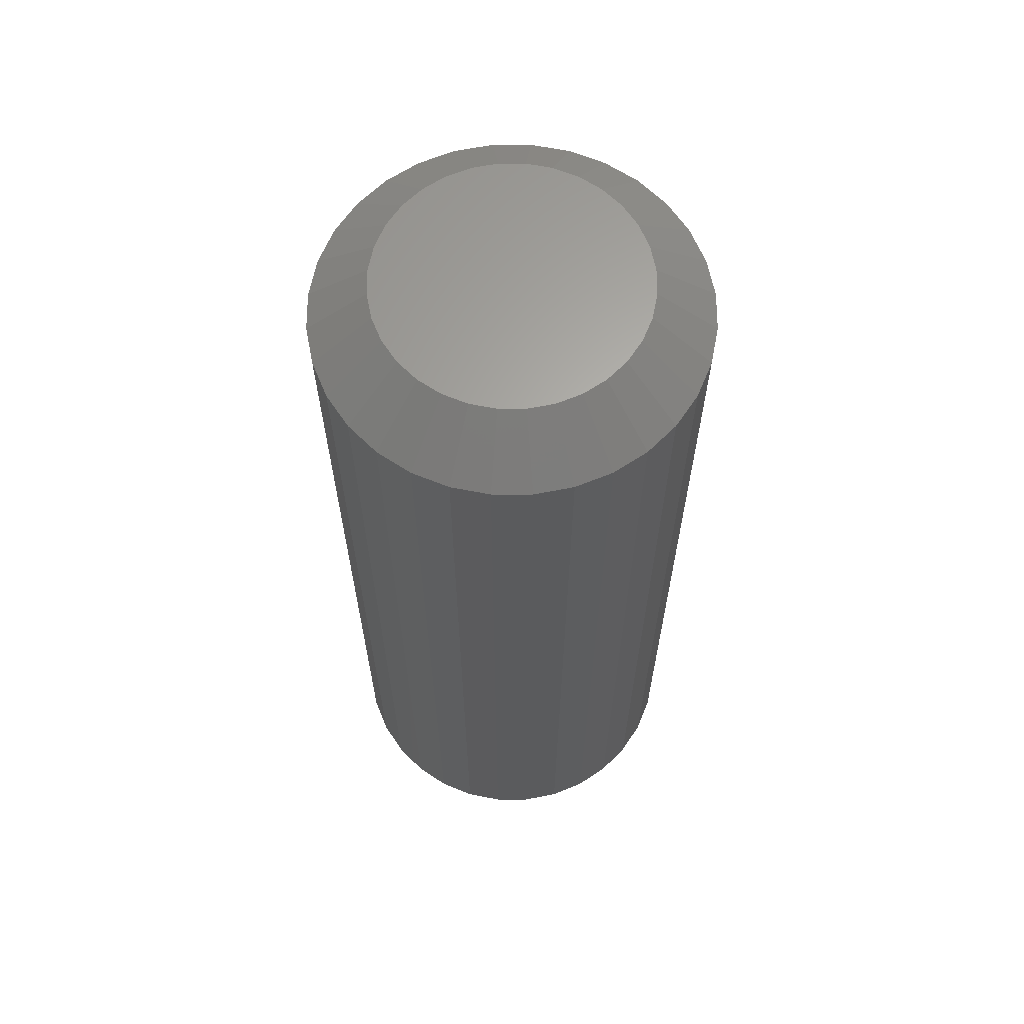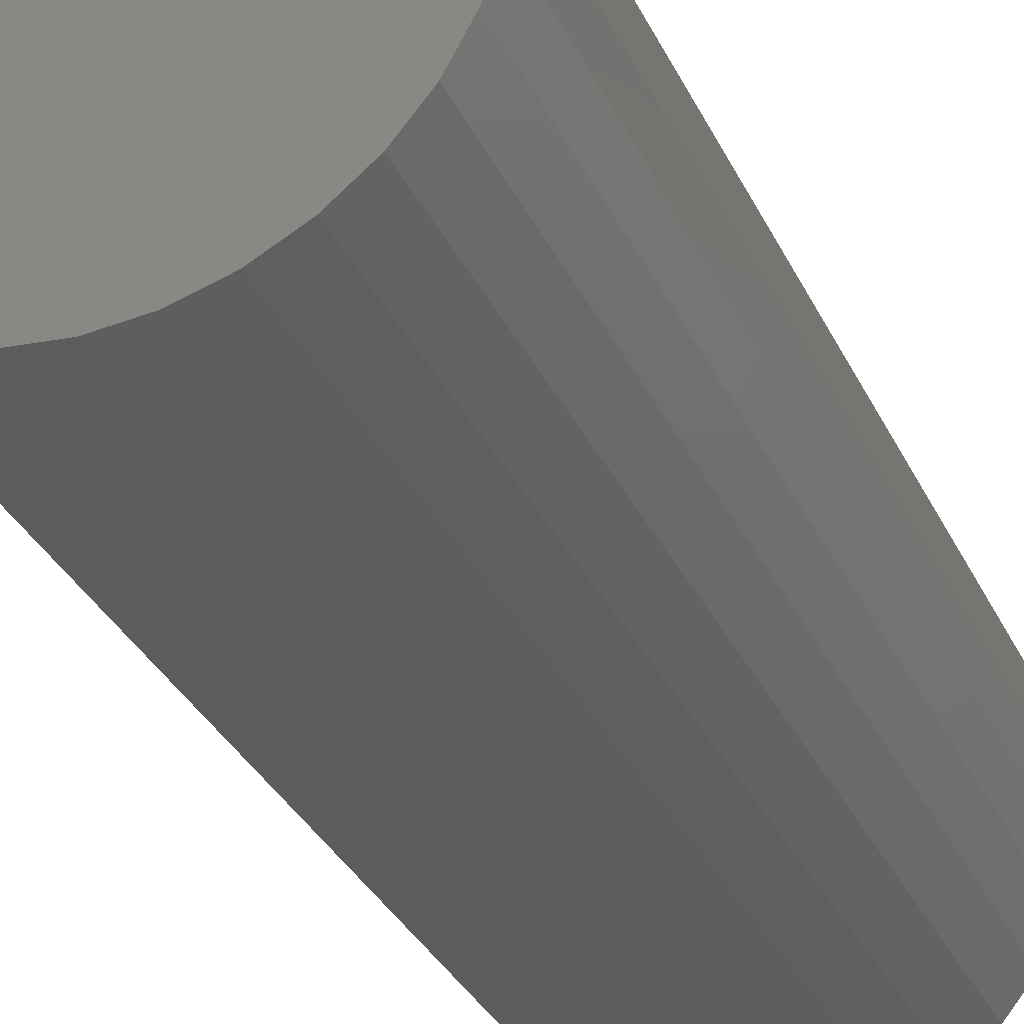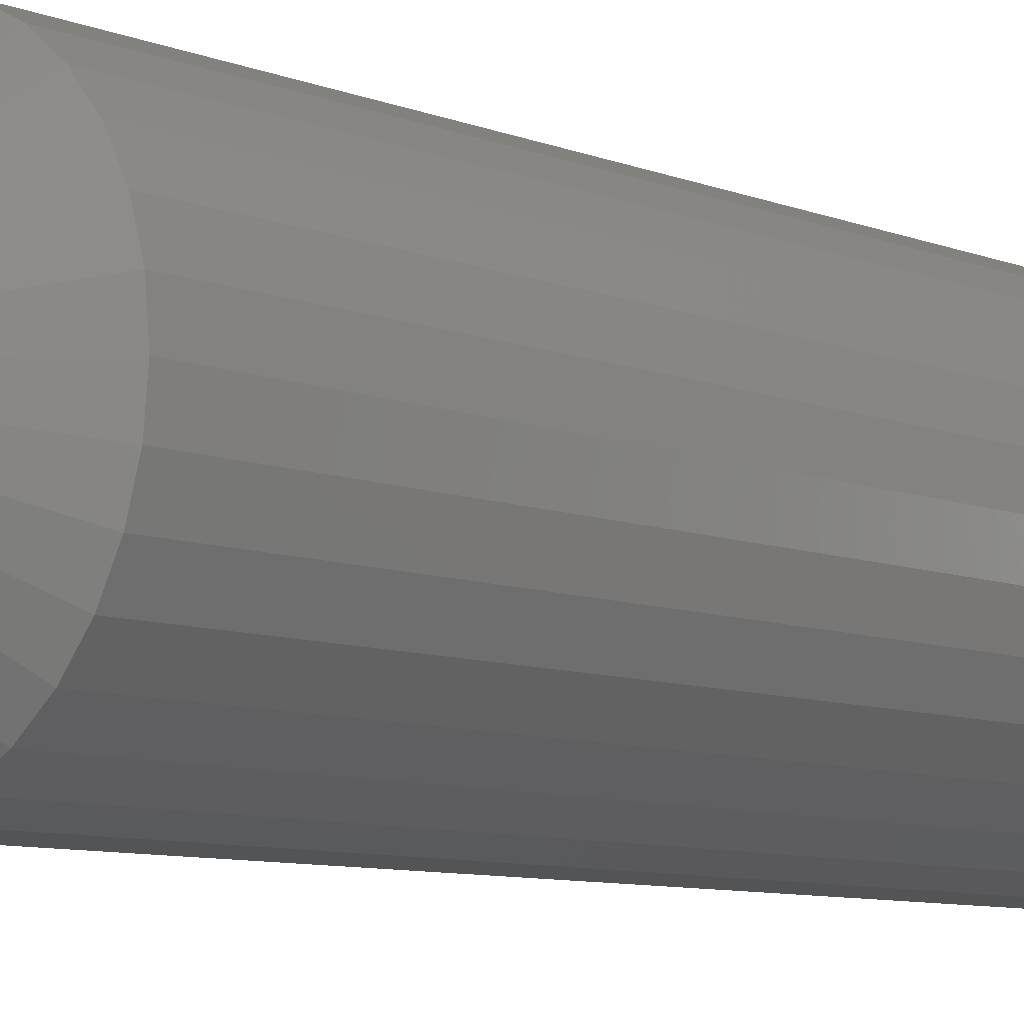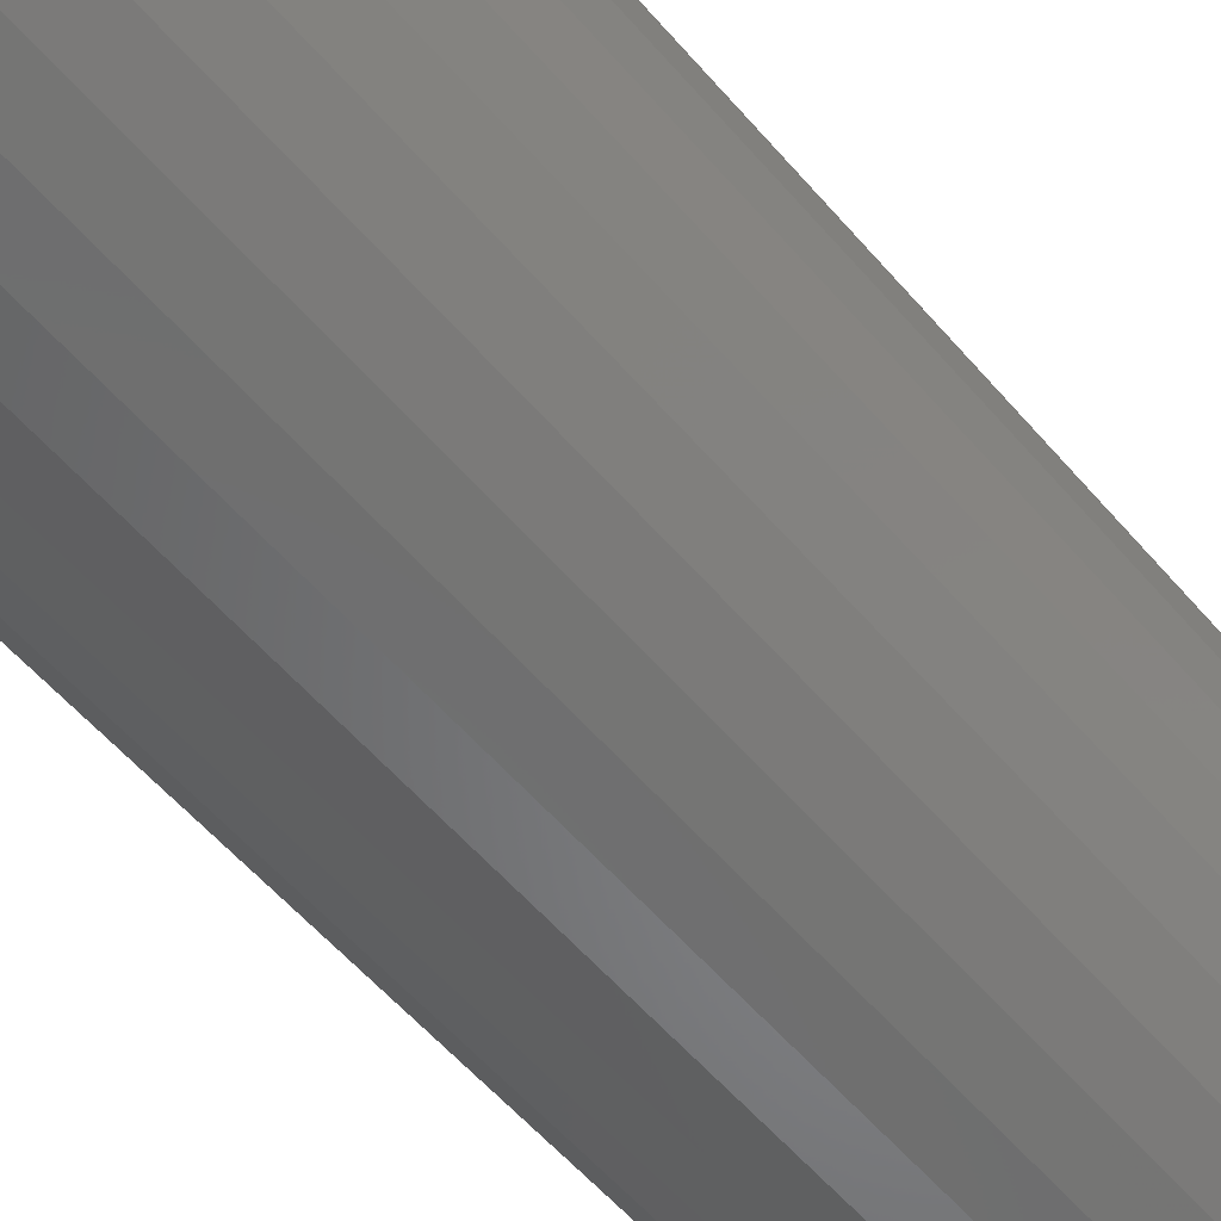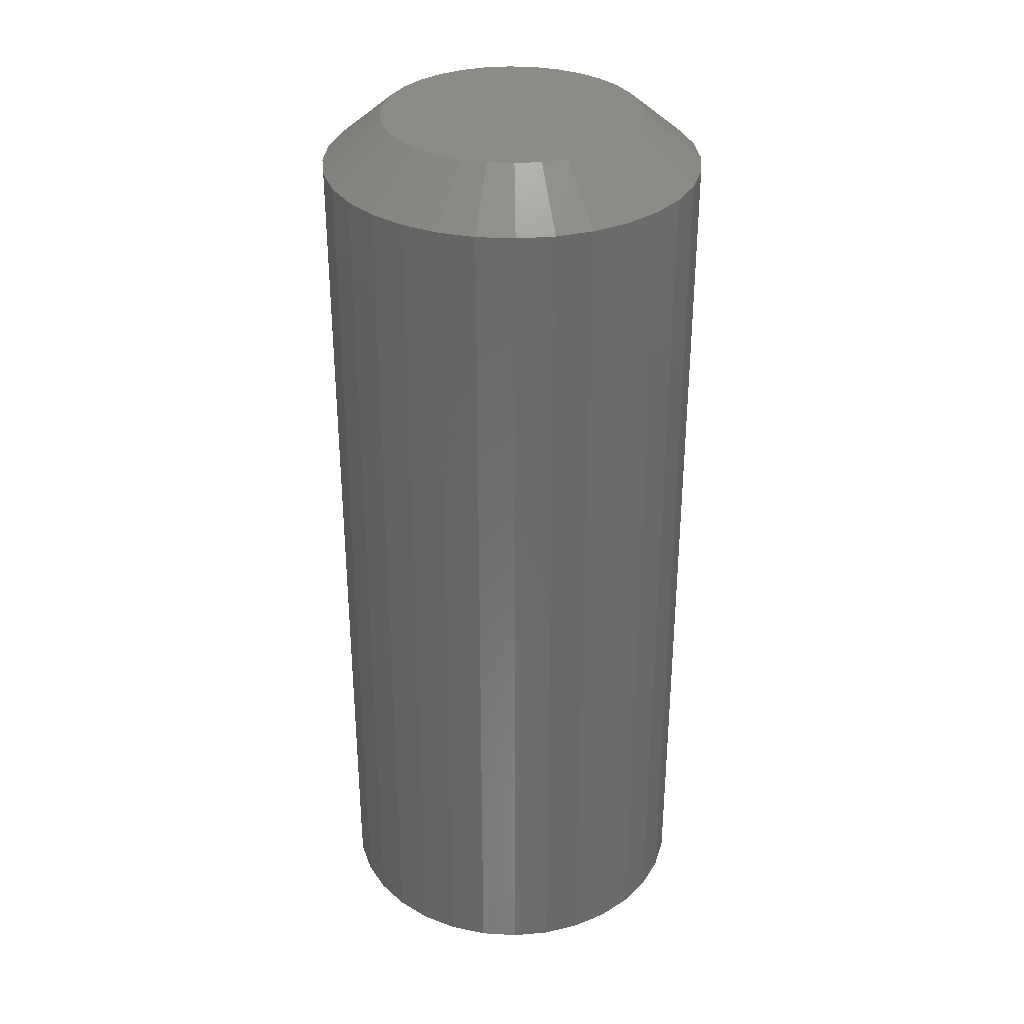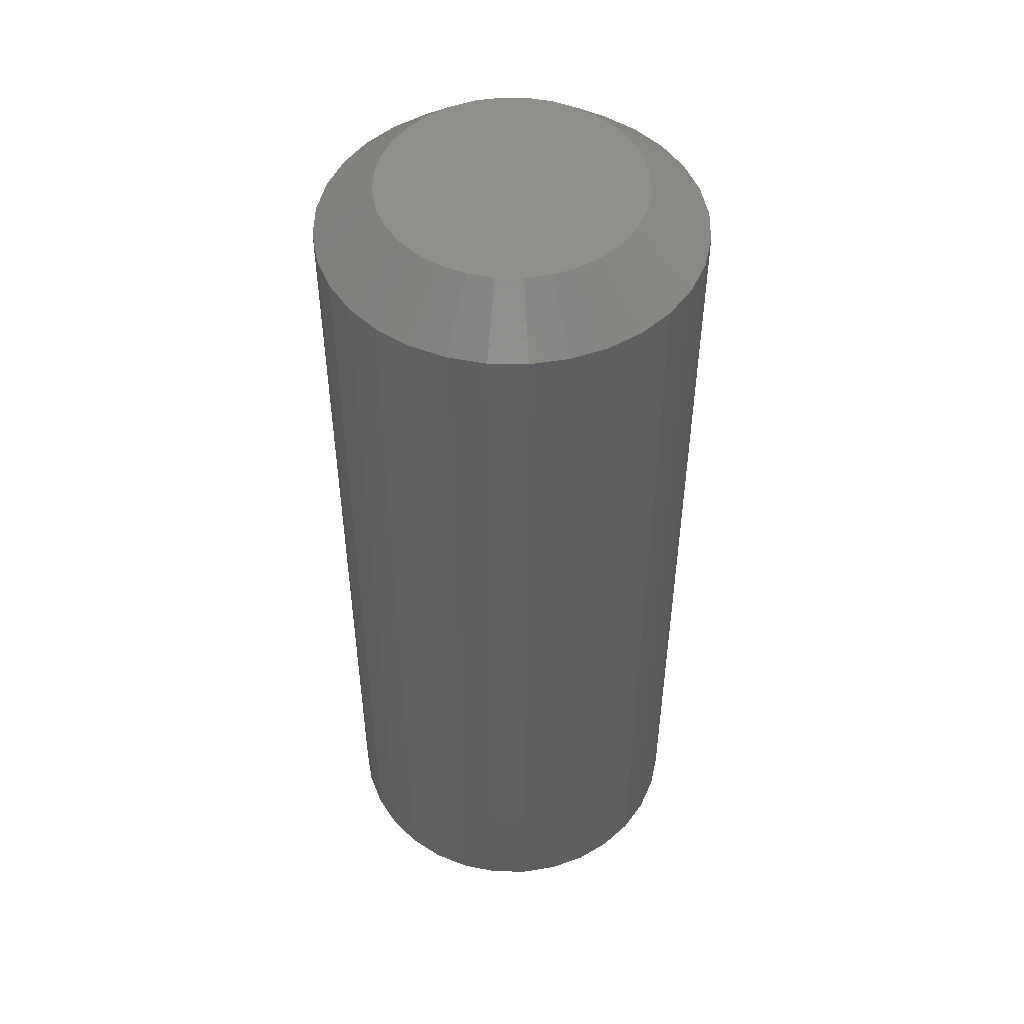
<metadata>
{"format":"stl","ext":"stl","renderer":"f3d","projection":"perspective","resolution":1024,"background":"white","views":[{"elev":64.0,"azim":163.1,"up":"+Z"},{"elev":-32.0,"azim":-158.1,"up":"+Y"},{"elev":-8.5,"azim":43.1,"up":"+Y"},{"elev":-56.2,"azim":-140.2,"up":"+Y"},{"elev":33.0,"azim":21.5,"up":"+Z"},{"elev":49.4,"azim":6.7,"up":"+Z"}]}
</metadata>
<code>
# stl→obj: 96 verts, 188 faces
v -0.02212 0.1021 0.75
v 0.0185 0.1021 0.75
v -0.001809 0.1041 0.75
v -0.04165 0.09619 0.75
v 0.03803 0.09619 0.75
v -0.05965 0.08657 0.75
v 0.05603 0.08657 0.75
v 0.05603 -0.08657 0.75
v -0.04165 -0.09619 0.75
v 0.03803 -0.09619 0.75
v -0.02212 -0.1021 0.75
v 0.0185 -0.1021 0.75
v -0.001809 -0.1041 0.75
v 0.07181 0.07362 0.75
v -0.07543 0.07362 0.75
v 0.08476 0.05784 0.75
v -0.08837 0.05784 0.75
v 0.09438 0.03984 0.75
v -0.098 0.03984 0.75
v 0.1003 0.02031 0.75
v -0.1039 0.02031 0.75
v 0.1023 -8.576e-17 0.75
v -0.1059 2.69e-07 0.75
v 0.1003 -0.02031 0.75
v -0.1039 -0.02031 0.75
v 0.09438 -0.03984 0.75
v -0.098 -0.03984 0.75
v 0.08476 -0.05784 0.75
v -0.08838 -0.05784 0.75
v 0.07181 -0.07362 0.75
v -0.07543 -0.07362 0.75
v -0.05965 -0.08657 0.75
v 0.1492 0 0
v 0.1492 -3.698e-17 0.7109
v 0.1463 -0.02946 0
v 0.1463 -0.02946 0.7109
v 0.1377 -0.05778 0
v 0.1377 -0.05778 0.7109
v 0.1237 -0.08388 0
v 0.1237 -0.08388 0.7109
v 0.105 -0.1068 0
v 0.105 -0.1068 0.7109
v 0.08207 -0.1255 0
v 0.08207 -0.1255 0.7109
v 0.05597 -0.1395 0
v 0.05597 -0.1395 0.7109
v 0.02765 -0.1481 0
v 0.02765 -0.1481 0.7109
v -0.001809 -0.151 0
v -0.001809 -0.151 0.7109
v -0.03127 -0.1481 0
v -0.03127 -0.1481 0.7109
v -0.05959 -0.1395 0
v -0.05959 -0.1395 0.7109
v -0.08569 -0.1255 0
v -0.08569 -0.1255 0.7109
v -0.1086 -0.1068 0
v -0.1086 -0.1068 0.7109
v -0.1274 -0.08388 0
v -0.1274 -0.08388 0.7109
v -0.1413 -0.05778 0
v -0.1413 -0.05778 0.7109
v -0.1499 -0.02946 0
v -0.1499 -0.02946 0.7109
v -0.1528 1.849e-17 0
v -0.1528 8.554e-17 0.7109
v -0.1499 0.02946 0
v -0.1499 0.02946 0.7109
v -0.1413 0.05778 0
v -0.1413 0.05778 0.7109
v -0.1274 0.08388 0
v -0.1274 0.08388 0.7109
v -0.1086 0.1068 0
v -0.1086 0.1068 0.7109
v -0.08569 0.1255 0
v -0.08569 0.1255 0.7109
v -0.05959 0.1395 0
v -0.05959 0.1395 0.7109
v -0.03127 0.1481 0
v -0.03127 0.1481 0.7109
v -0.001809 0.151 0
v -0.001809 0.151 0.7109
v 0.02765 0.1481 0
v 0.02765 0.1481 0.7109
v 0.05597 0.1395 0
v 0.05597 0.1395 0.7109
v 0.08207 0.1255 0
v 0.08207 0.1255 0.7109
v 0.105 0.1068 0
v 0.105 0.1068 0.7109
v 0.1237 0.08388 0
v 0.1237 0.08388 0.7109
v 0.1377 0.05778 0
v 0.1377 0.05778 0.7109
v 0.1463 0.02946 0
v 0.1463 0.02946 0.7109
f 1 2 3
f 2 1 4
f 2 4 5
f 5 4 6
f 5 6 7
f 8 9 10
f 10 9 11
f 10 11 12
f 12 11 13
f 7 6 14
f 14 6 15
f 14 15 16
f 16 15 17
f 16 17 18
f 18 17 19
f 18 19 20
f 20 19 21
f 20 21 22
f 22 21 23
f 22 23 24
f 24 23 25
f 24 25 26
f 26 25 27
f 26 27 28
f 28 27 29
f 28 29 30
f 30 29 31
f 30 31 8
f 8 31 32
f 8 32 9
f 33 34 35
f 35 34 36
f 35 36 37
f 37 36 38
f 37 38 39
f 39 38 40
f 39 40 41
f 41 40 42
f 41 42 43
f 43 42 44
f 43 44 45
f 45 44 46
f 45 46 47
f 47 46 48
f 47 48 49
f 49 48 50
f 49 50 51
f 51 50 52
f 51 52 53
f 53 52 54
f 53 54 55
f 55 54 56
f 55 56 57
f 57 56 58
f 57 58 59
f 59 58 60
f 59 60 61
f 61 60 62
f 61 62 63
f 63 62 64
f 63 64 65
f 65 64 66
f 65 66 67
f 67 66 68
f 67 68 69
f 69 68 70
f 69 70 71
f 71 70 72
f 71 72 73
f 73 72 74
f 73 74 75
f 75 74 76
f 75 76 77
f 77 76 78
f 77 78 79
f 79 78 80
f 79 80 81
f 81 80 82
f 81 82 83
f 83 82 84
f 83 84 85
f 85 84 86
f 85 86 87
f 87 86 88
f 87 88 89
f 89 88 90
f 89 90 91
f 91 90 92
f 91 92 93
f 93 92 94
f 93 94 95
f 95 94 96
f 95 96 33
f 33 96 34
f 80 78 1
f 70 17 72
f 72 17 15
f 72 15 74
f 17 70 19
f 19 70 68
f 19 68 21
f 21 68 66
f 21 66 23
f 18 92 16
f 16 92 90
f 16 90 14
f 92 18 94
f 94 18 20
f 94 20 96
f 96 20 22
f 96 22 34
f 84 5 86
f 86 5 7
f 86 7 88
f 88 7 14
f 88 14 90
f 5 84 2
f 2 84 82
f 2 82 3
f 3 82 80
f 3 80 1
f 1 78 4
f 4 78 76
f 4 76 6
f 6 76 74
f 6 74 15
f 48 46 12
f 38 28 40
f 40 28 30
f 40 30 42
f 28 38 26
f 26 38 36
f 26 36 24
f 24 36 34
f 24 34 22
f 27 60 29
f 29 60 58
f 29 58 31
f 60 27 62
f 62 27 25
f 62 25 64
f 64 25 23
f 64 23 66
f 52 9 54
f 54 9 32
f 54 32 56
f 56 32 31
f 56 31 58
f 9 52 11
f 11 52 50
f 11 50 13
f 13 50 48
f 13 48 12
f 12 46 10
f 10 46 44
f 10 44 8
f 8 44 42
f 8 42 30
f 81 83 79
f 77 79 83
f 85 77 83
f 47 51 45
f 49 51 47
f 51 53 45
f 45 53 55
f 45 55 43
f 43 55 57
f 43 57 41
f 41 57 59
f 41 59 39
f 39 59 61
f 39 61 37
f 37 61 63
f 37 63 35
f 35 63 65
f 35 65 33
f 33 65 67
f 33 67 95
f 95 67 69
f 95 69 93
f 93 69 71
f 93 71 91
f 91 71 73
f 91 73 89
f 89 73 75
f 89 75 87
f 87 75 77
f 87 77 85

</code>
